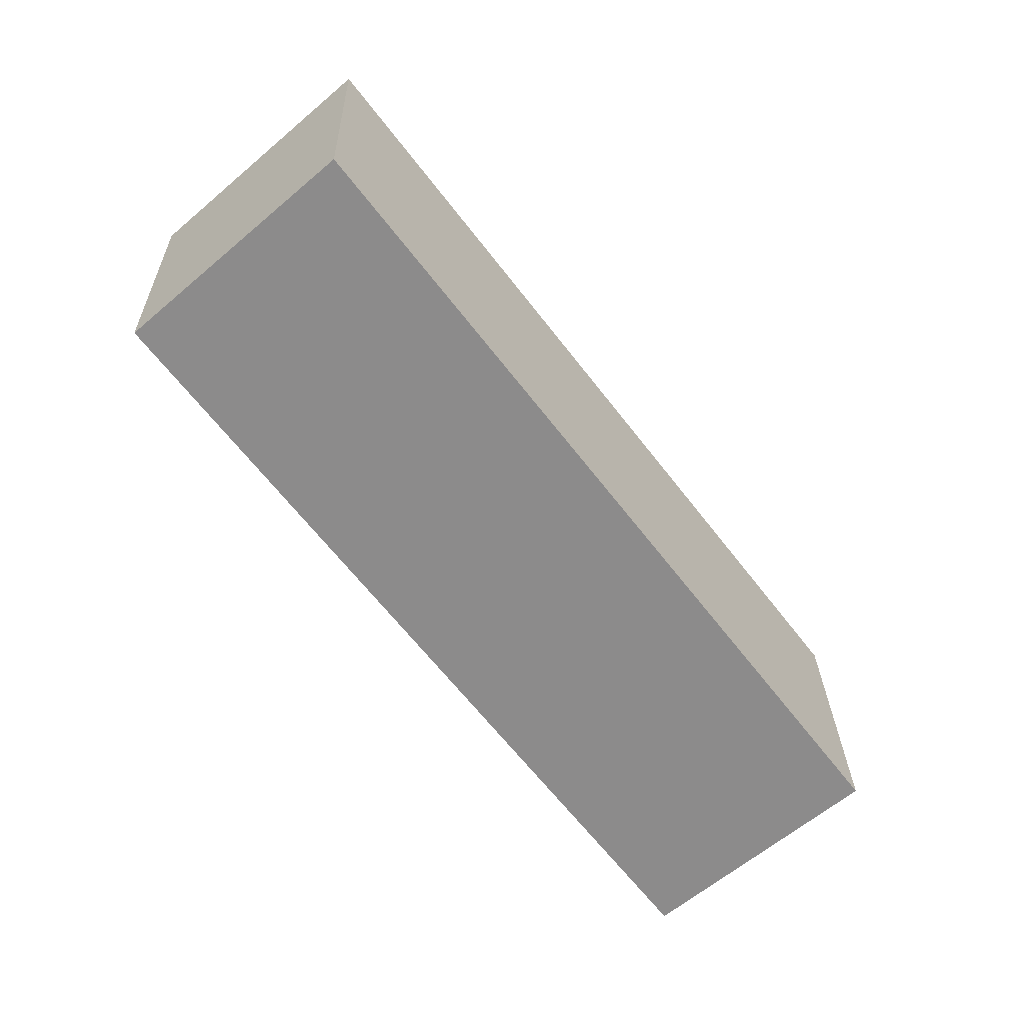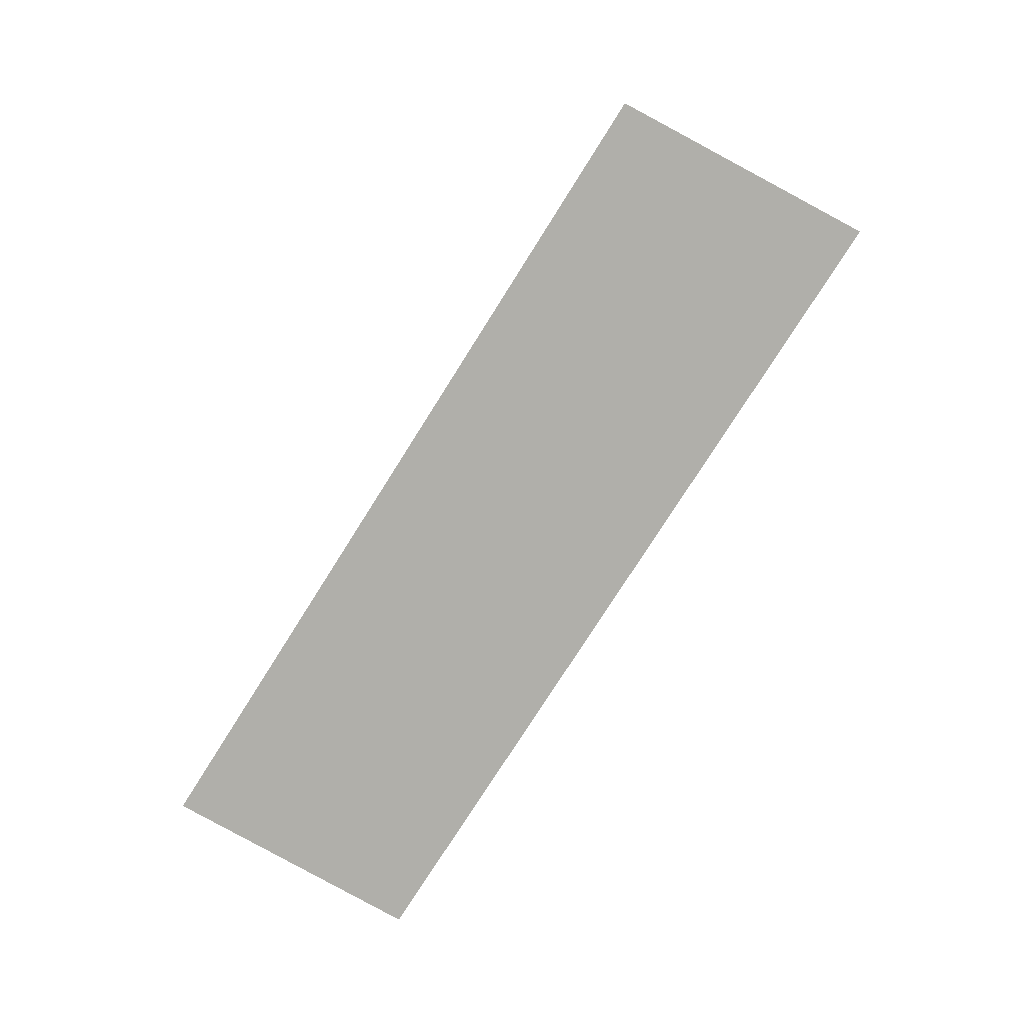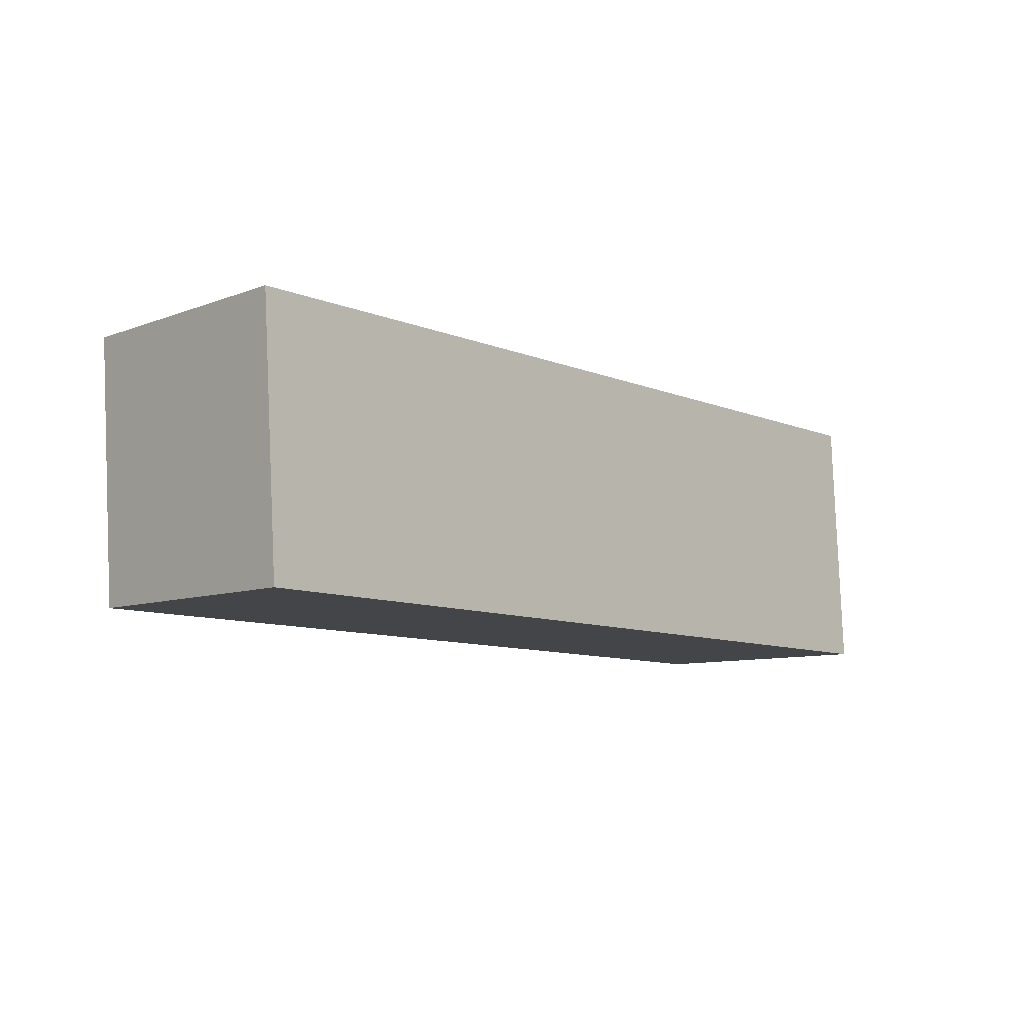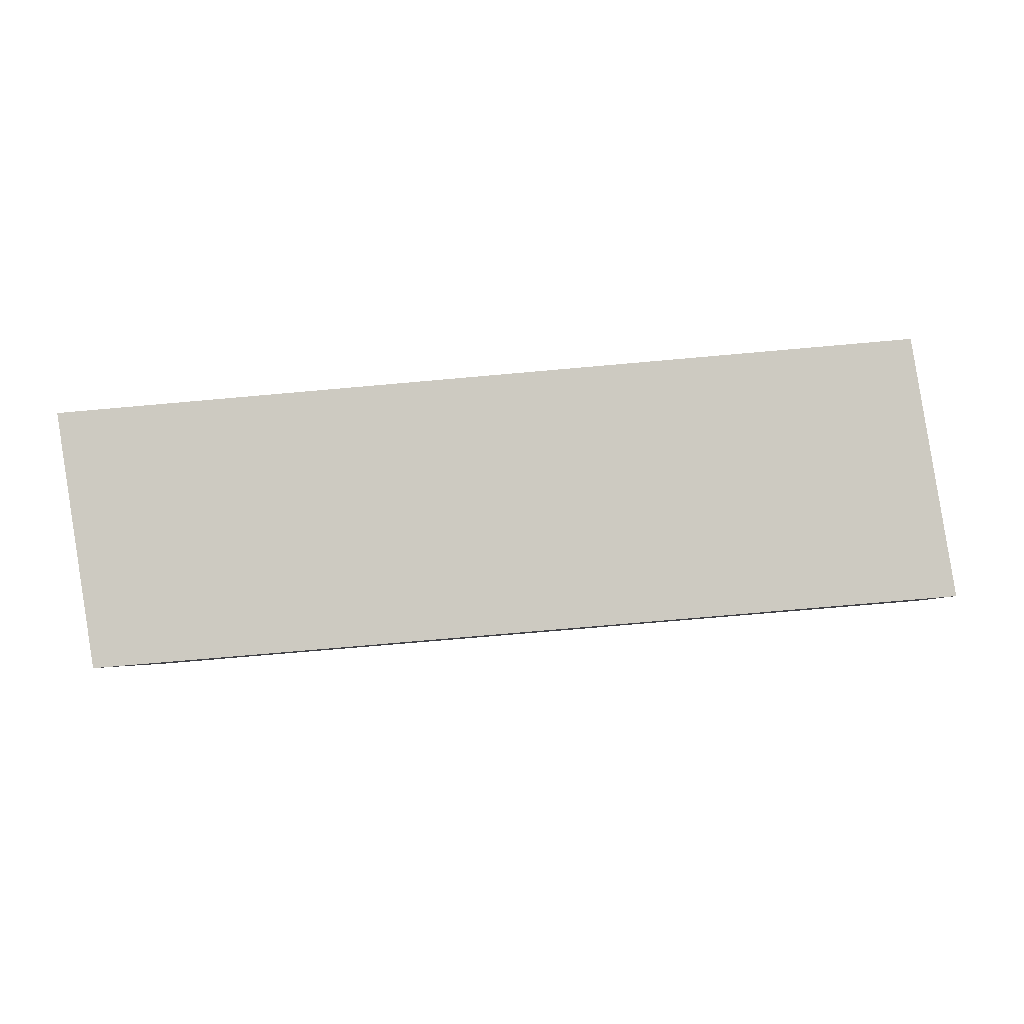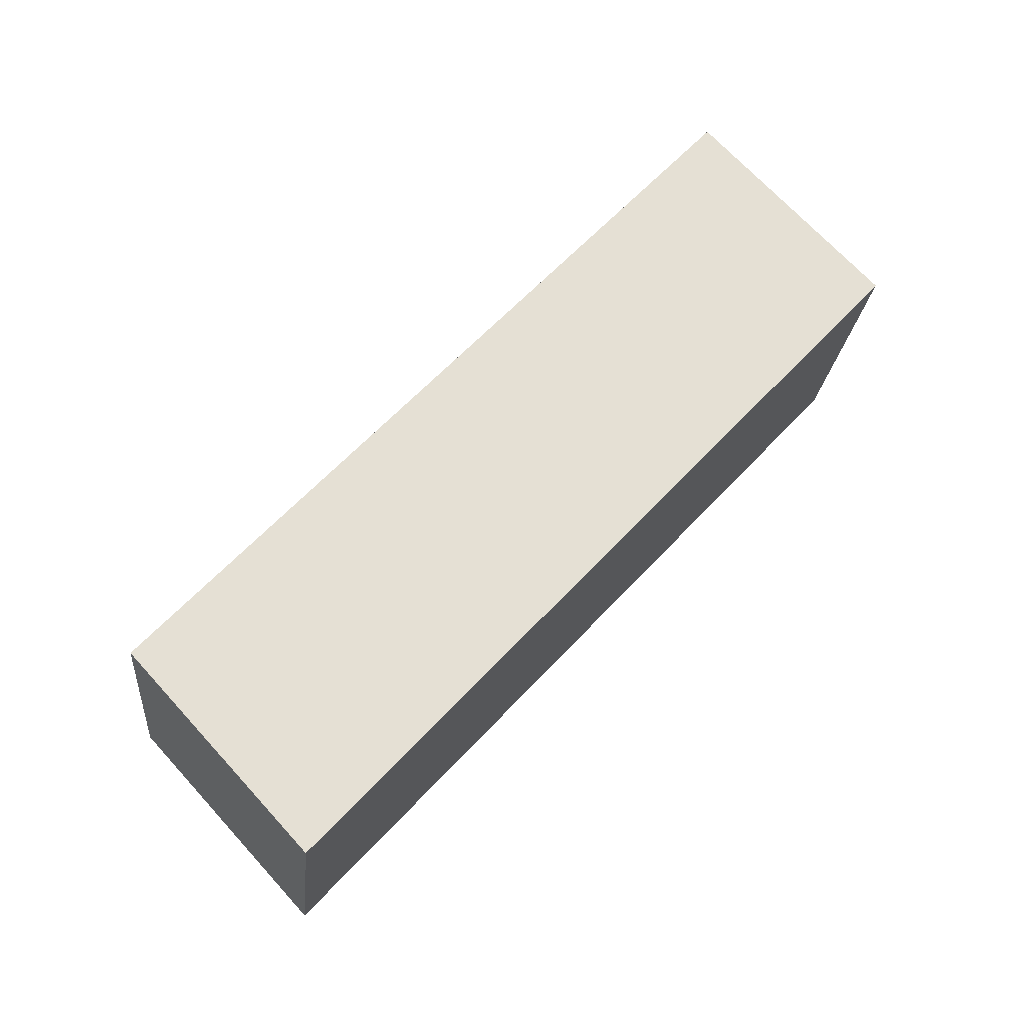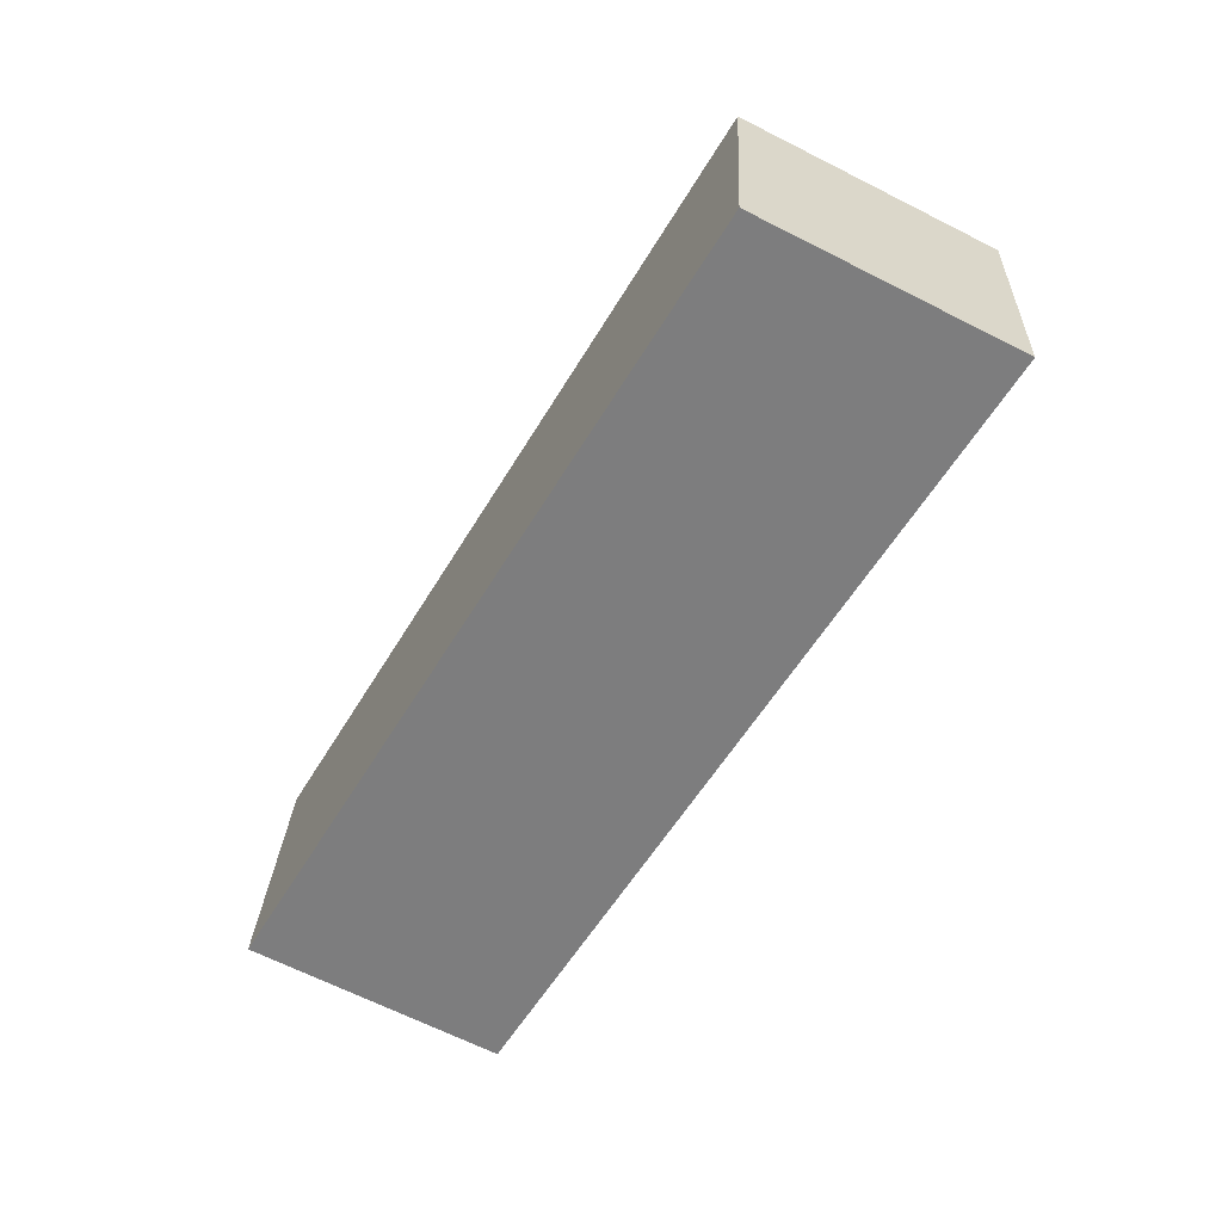
<metadata>
{"format":"obj","ext":"obj","renderer":"f3d","projection":"perspective","resolution":1024,"background":"white","views":[{"elev":-71.0,"azim":-52.7,"up":"+Z"},{"elev":-75.5,"azim":-126.8,"up":"+Y"},{"elev":-15.9,"azim":-47.0,"up":"+Z"},{"elev":-9.2,"azim":1.5,"up":"+Z"},{"elev":63.8,"azim":-51.7,"up":"+Y"},{"elev":-56.5,"azim":-125.2,"up":"+Y"}]}
</metadata>
<code>
v -2.217 -0.4374 -0.04719
v -2.215 -0.3977 -0.04339
v -2.347 -0.3962 -0.05397
v -2.349 -0.4359 -0.05777
v -2.341 -0.3927 -0.09334
v -2.209 -0.3942 -0.08276
v -2.211 -0.434 -0.08656
v -2.343 -0.4325 -0.09714
v -2.347 -0.3962 -0.05397
v -2.341 -0.3927 -0.09334
v -2.343 -0.4325 -0.09714
v -2.349 -0.4359 -0.05777
v -2.211 -0.434 -0.08656
v -2.209 -0.3942 -0.08276
v -2.215 -0.3977 -0.04339
v -2.217 -0.4374 -0.04719
v -2.343 -0.4325 -0.09714
v -2.211 -0.434 -0.08656
v -2.217 -0.4374 -0.04719
v -2.349 -0.4359 -0.05777
v -2.215 -0.3977 -0.04339
v -2.209 -0.3942 -0.08276
v -2.341 -0.3927 -0.09334
v -2.347 -0.3962 -0.05397
f 1 2 3
f 1 3 4
f 5 6 7
f 5 7 8
f 9 10 11
f 9 11 12
f 13 14 15
f 13 15 16
f 17 18 19
f 17 19 20
f 21 22 23
f 21 23 24

</code>
